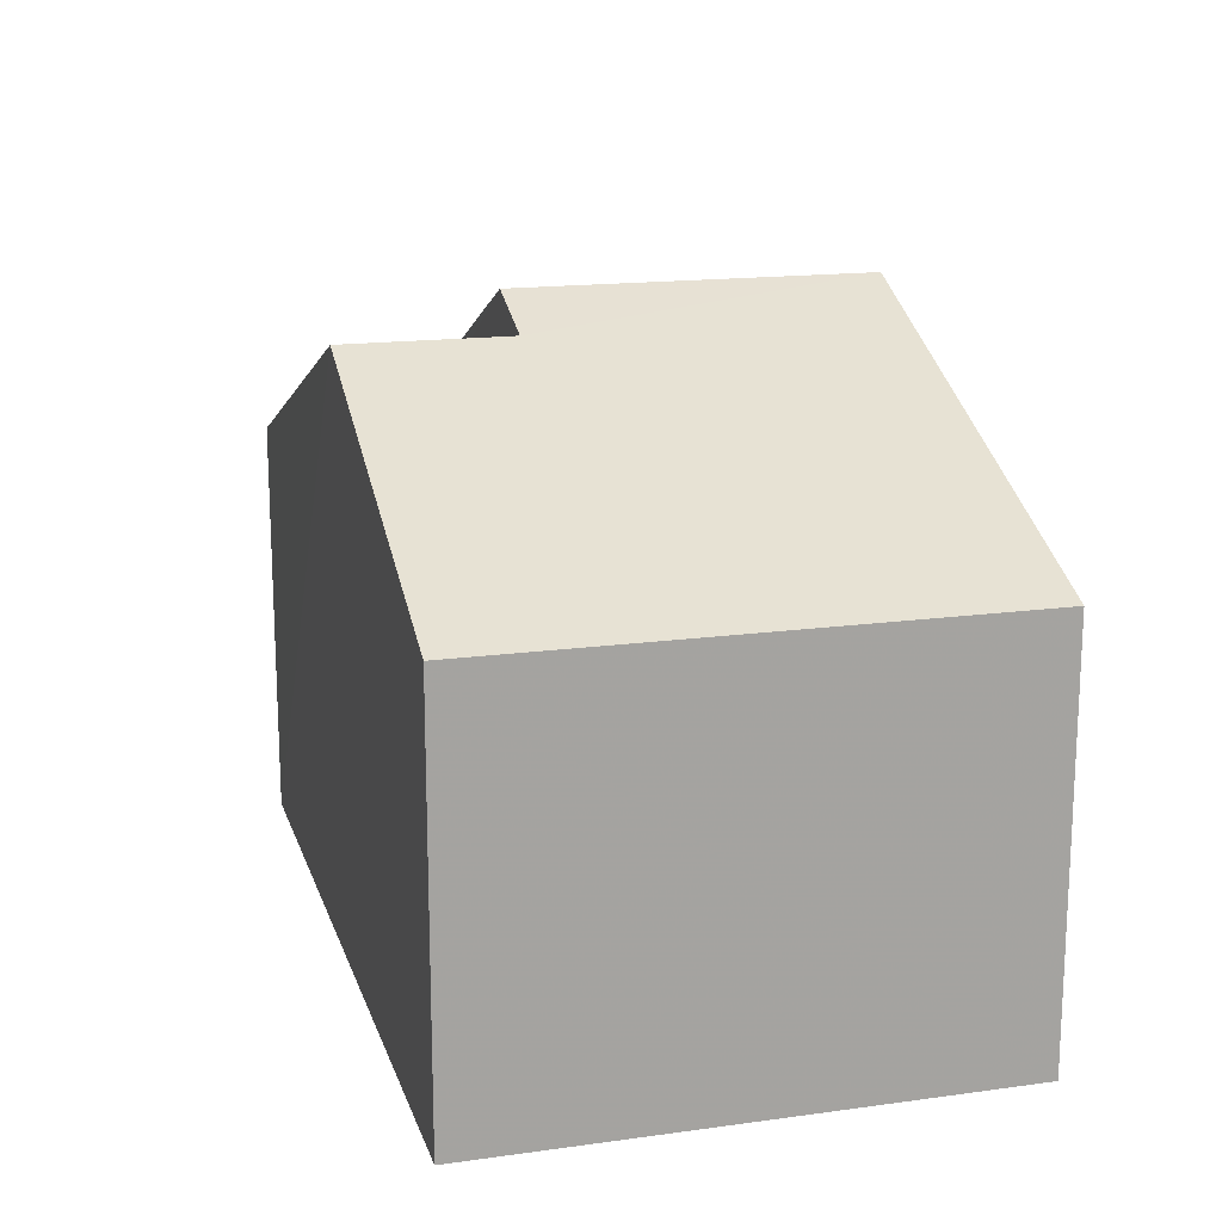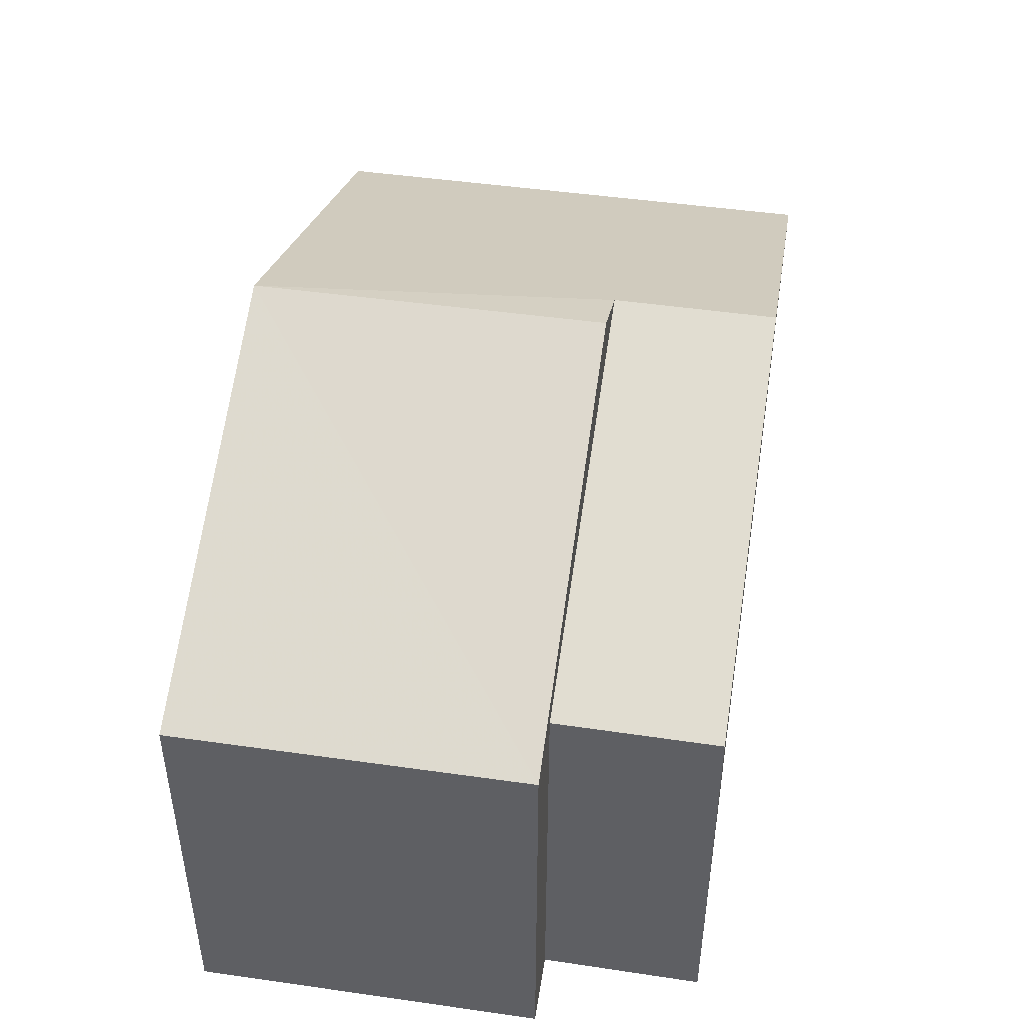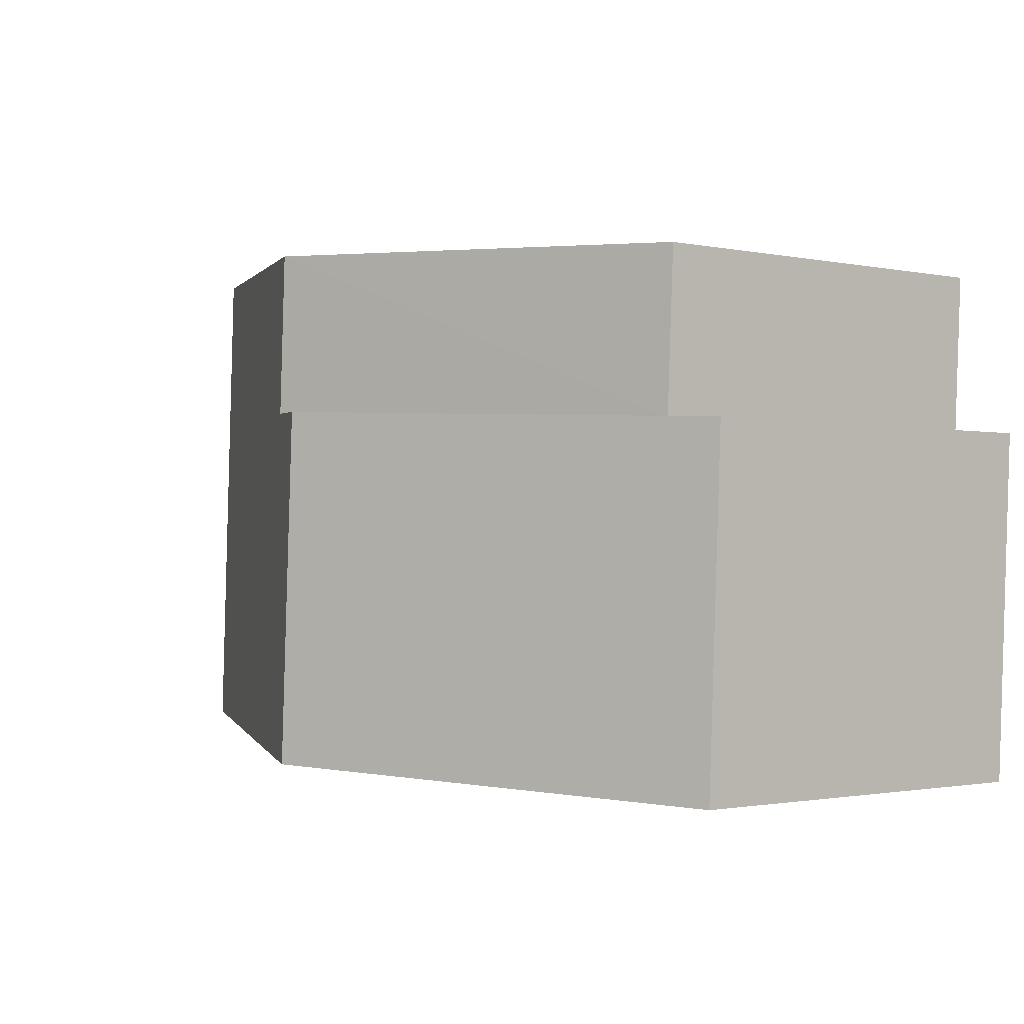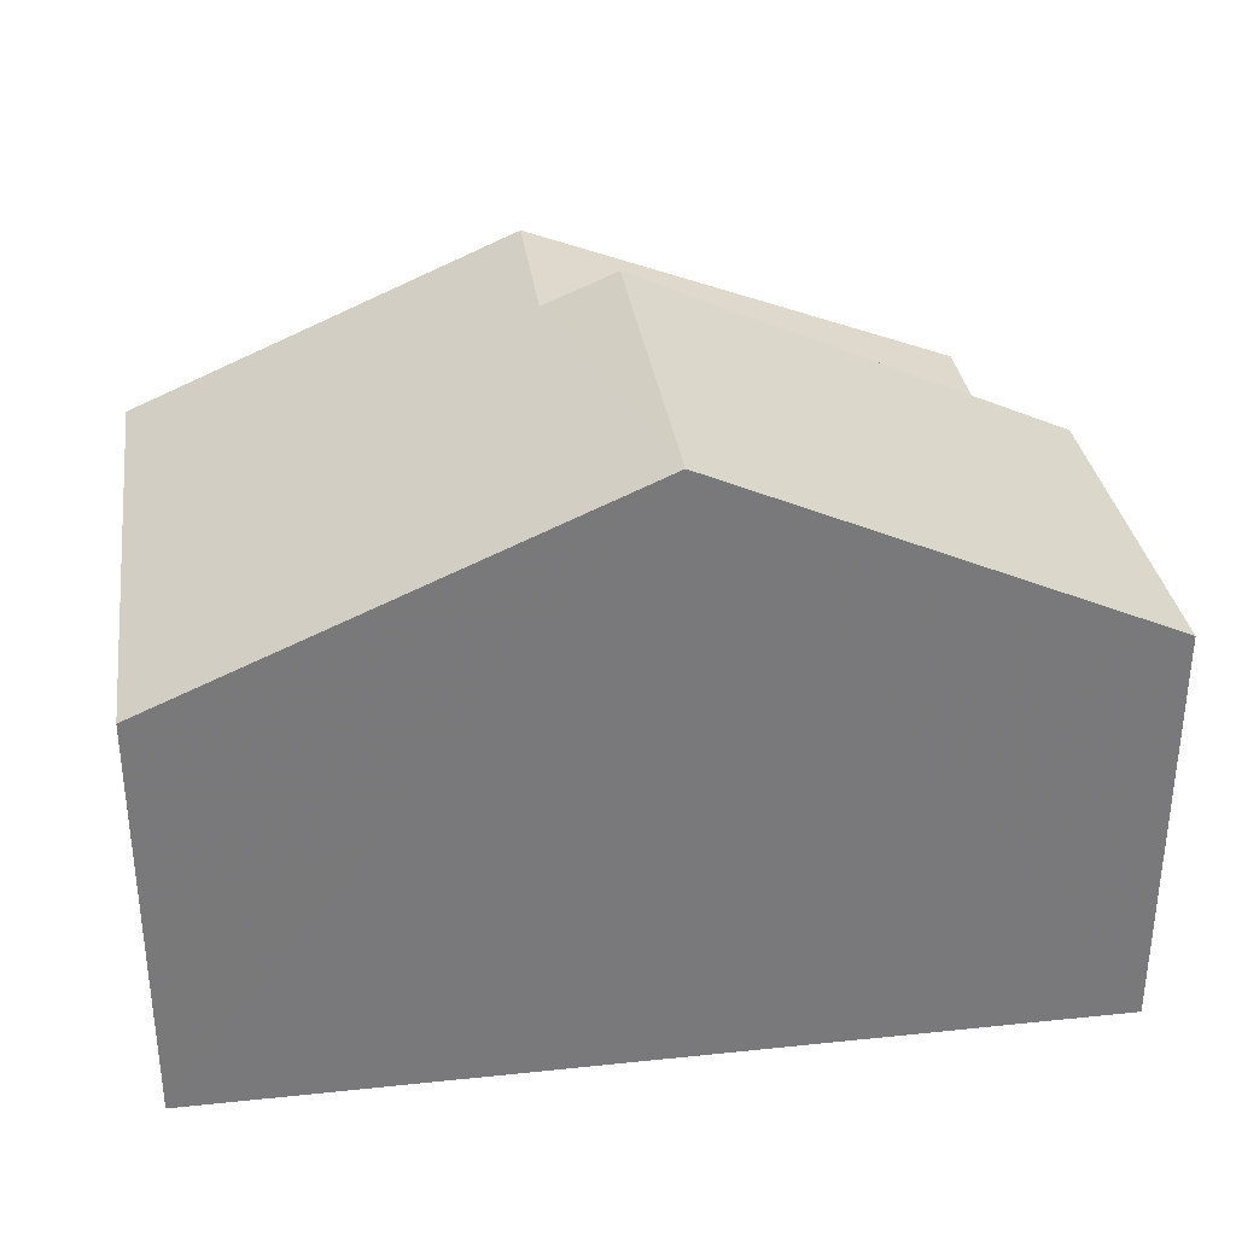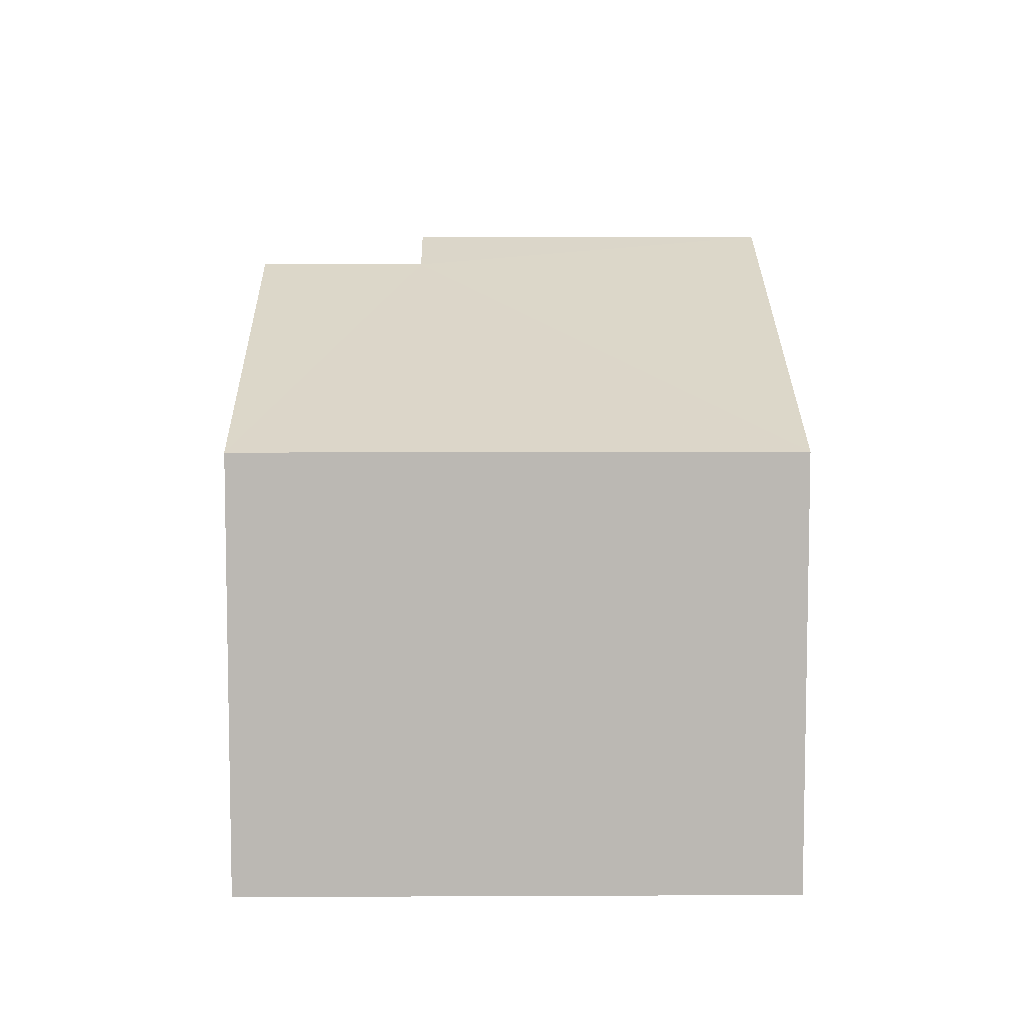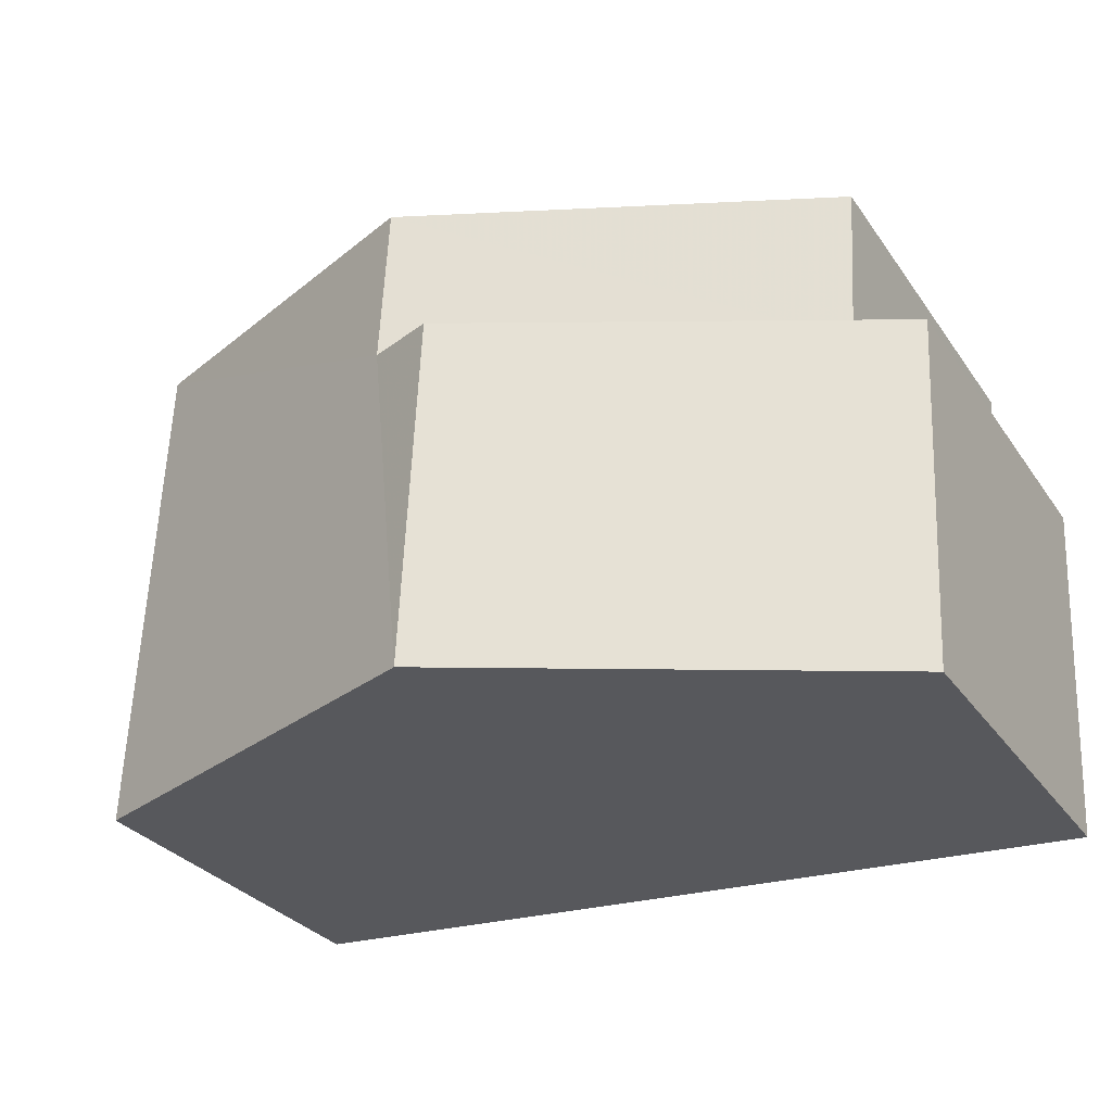
<metadata>
{"format":"obj","ext":"obj","renderer":"f3d","projection":"perspective","resolution":1024,"background":"white","views":[{"elev":16.6,"azim":-108.2,"up":"+Z"},{"elev":46.1,"azim":96.6,"up":"+Z"},{"elev":-1.4,"azim":52.1,"up":"+Y"},{"elev":32.7,"azim":-11.0,"up":"+Z"},{"elev":7.1,"azim":-93.4,"up":"+Z"},{"elev":-29.7,"azim":28.3,"up":"+Y"}]}
</metadata>
<code>
v -3.724e+05 -1.037e+05 30.94
v -3.724e+05 -1.037e+05 30.94
v -3.724e+05 -1.037e+05 30.94
v -3.724e+05 -1.037e+05 30.94
v -3.724e+05 -1.037e+05 30.94
v -3.724e+05 -1.037e+05 30.94
v -3.724e+05 -1.037e+05 37.1
v -3.724e+05 -1.037e+05 37.1
v -3.724e+05 -1.037e+05 39.55
v -3.724e+05 -1.037e+05 39.55
v -3.724e+05 -1.037e+05 40
v -3.724e+05 -1.037e+05 37.1
v -3.724e+05 -1.037e+05 37.1
v -3.724e+05 -1.037e+05 40
v -3.724e+05 -1.037e+05 37.1
v -3.724e+05 -1.037e+05 37.1
f 1 2 3
f 3 2 4
f 4 2 5
f 2 6 5
f 7 8 9
f 10 7 9
f 11 10 12
f 12 10 13
f 11 14 10
f 13 10 9
f 11 15 16
f 14 11 16
f 8 1 9
f 1 3 9
f 3 13 9
f 15 5 6
f 16 15 6
f 6 7 16
f 16 7 14
f 6 2 7
f 14 7 10
f 13 3 4
f 12 13 4
f 7 1 8
f 7 2 1
f 12 4 11
f 4 5 11
f 5 15 11

</code>
